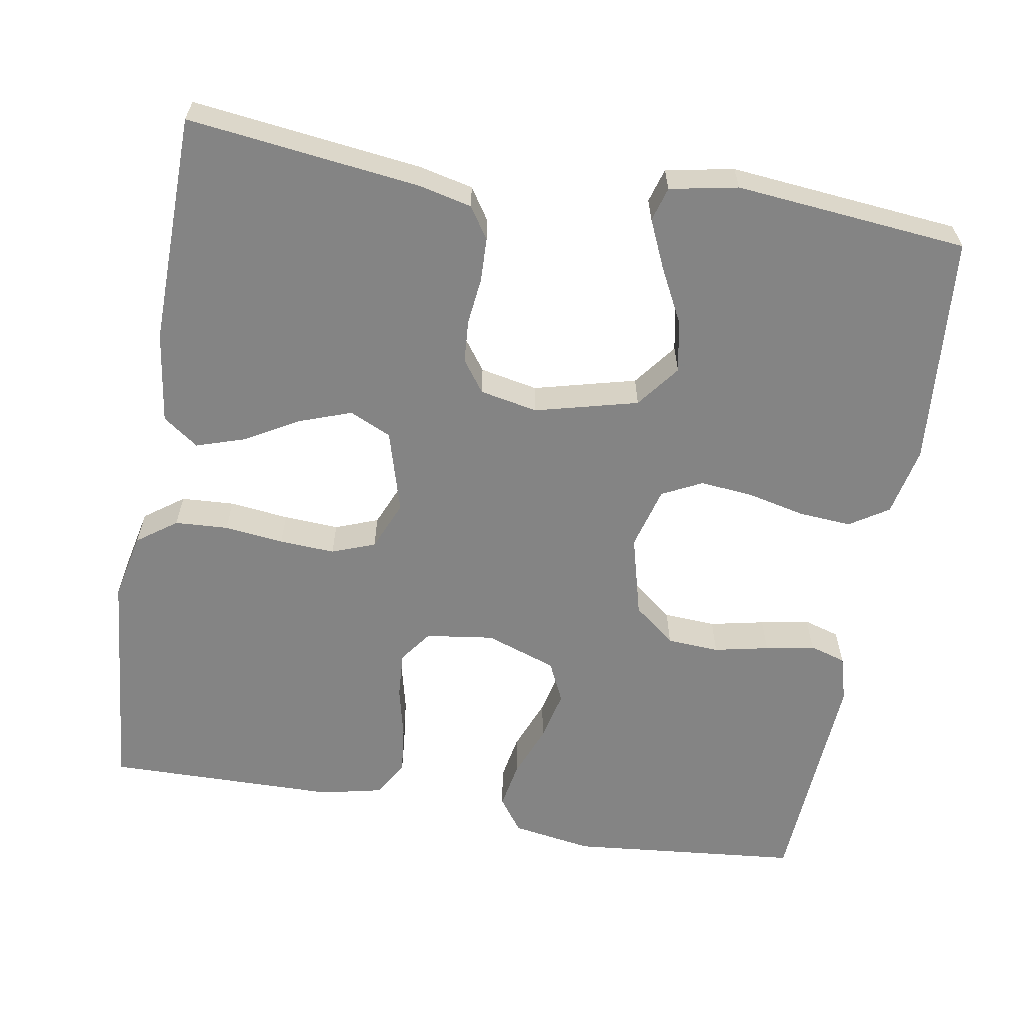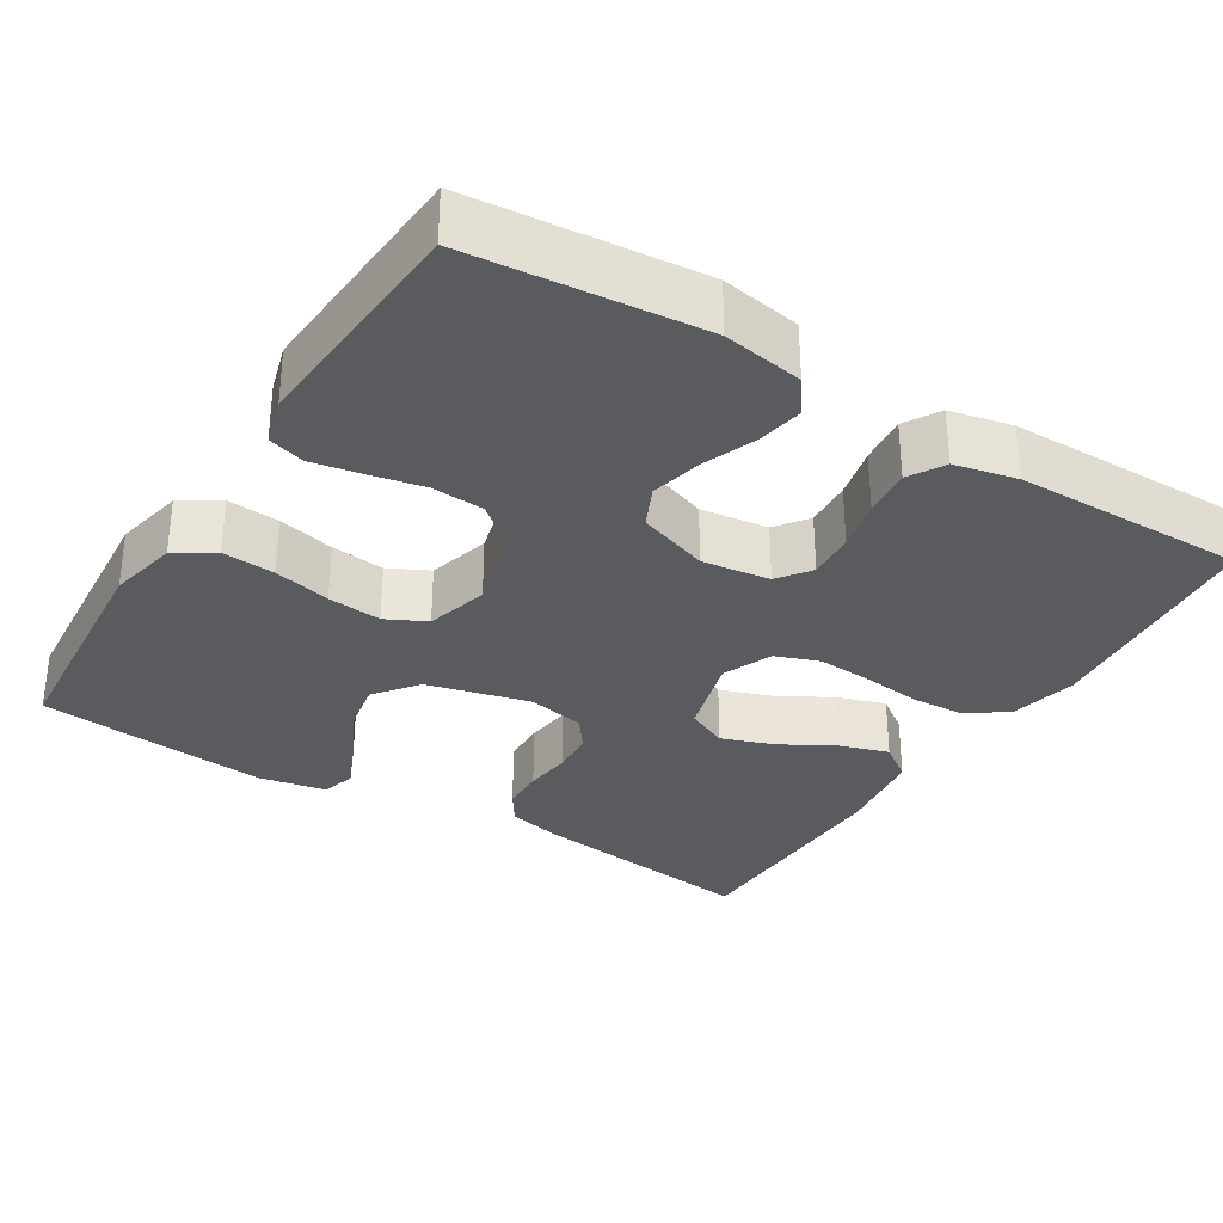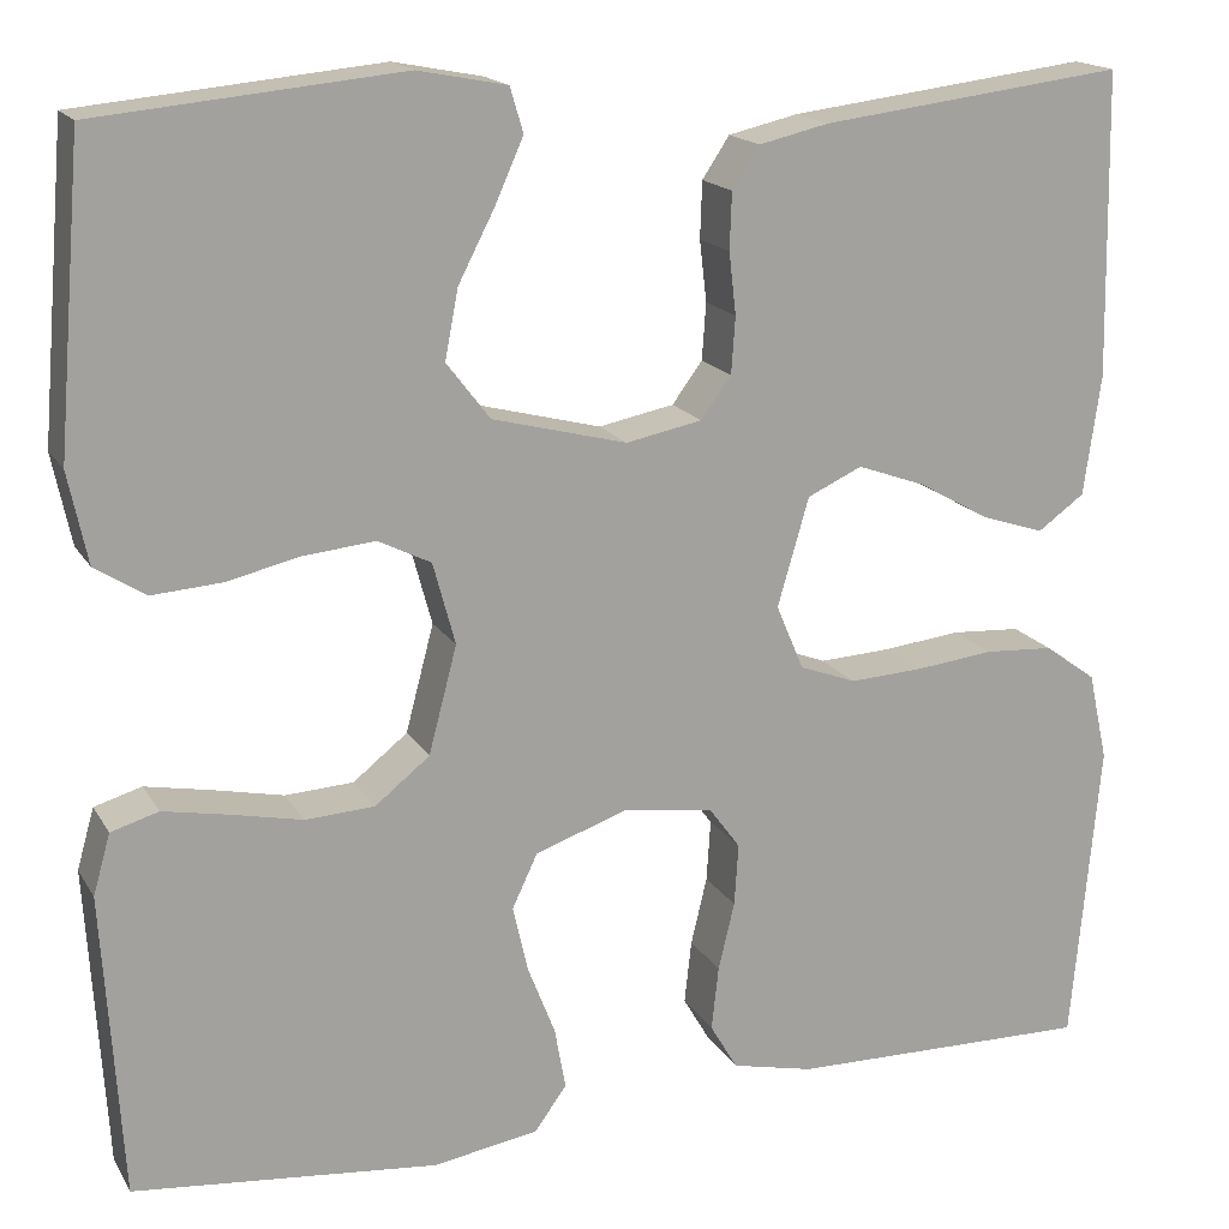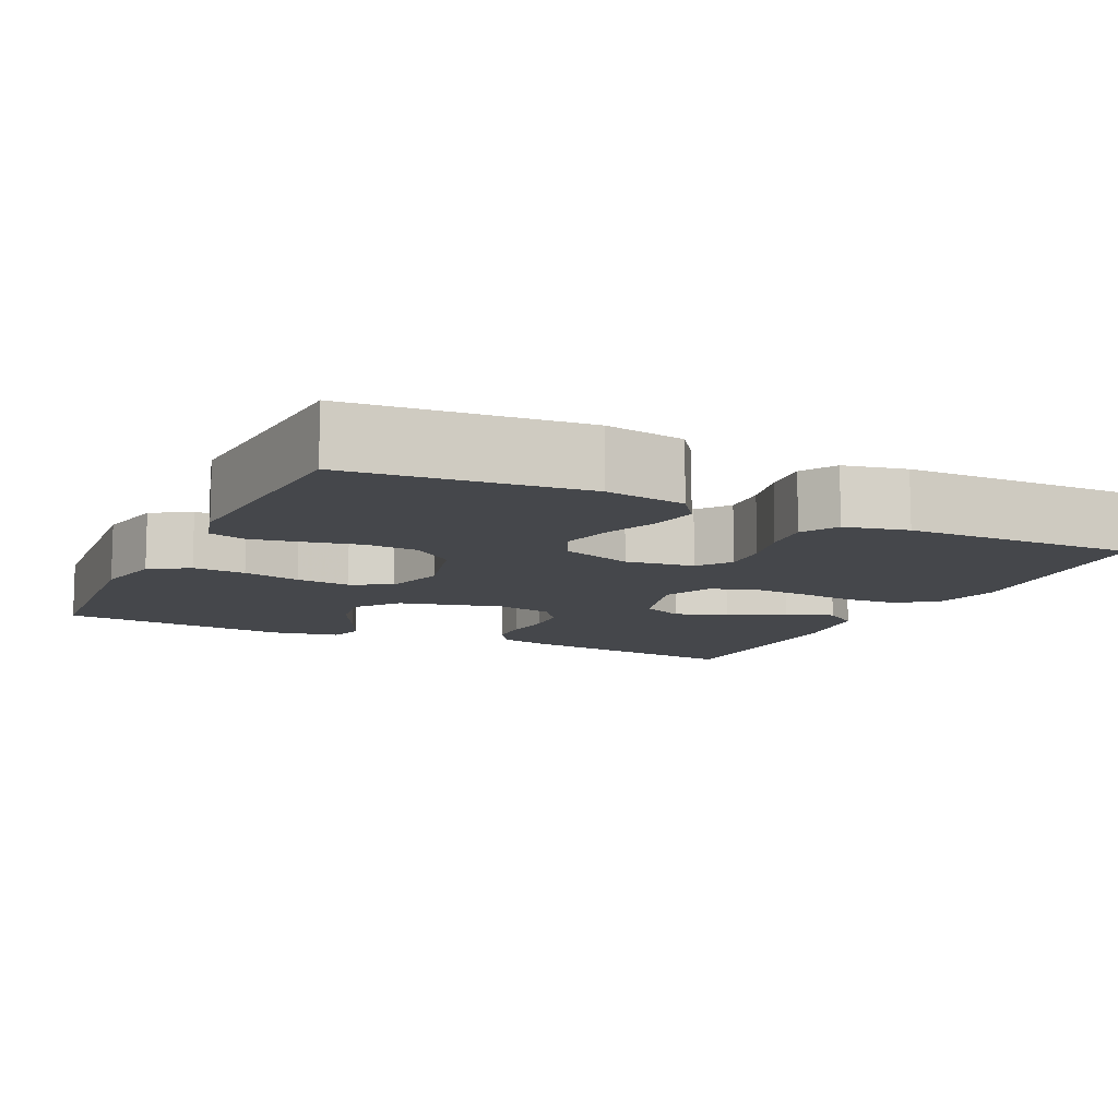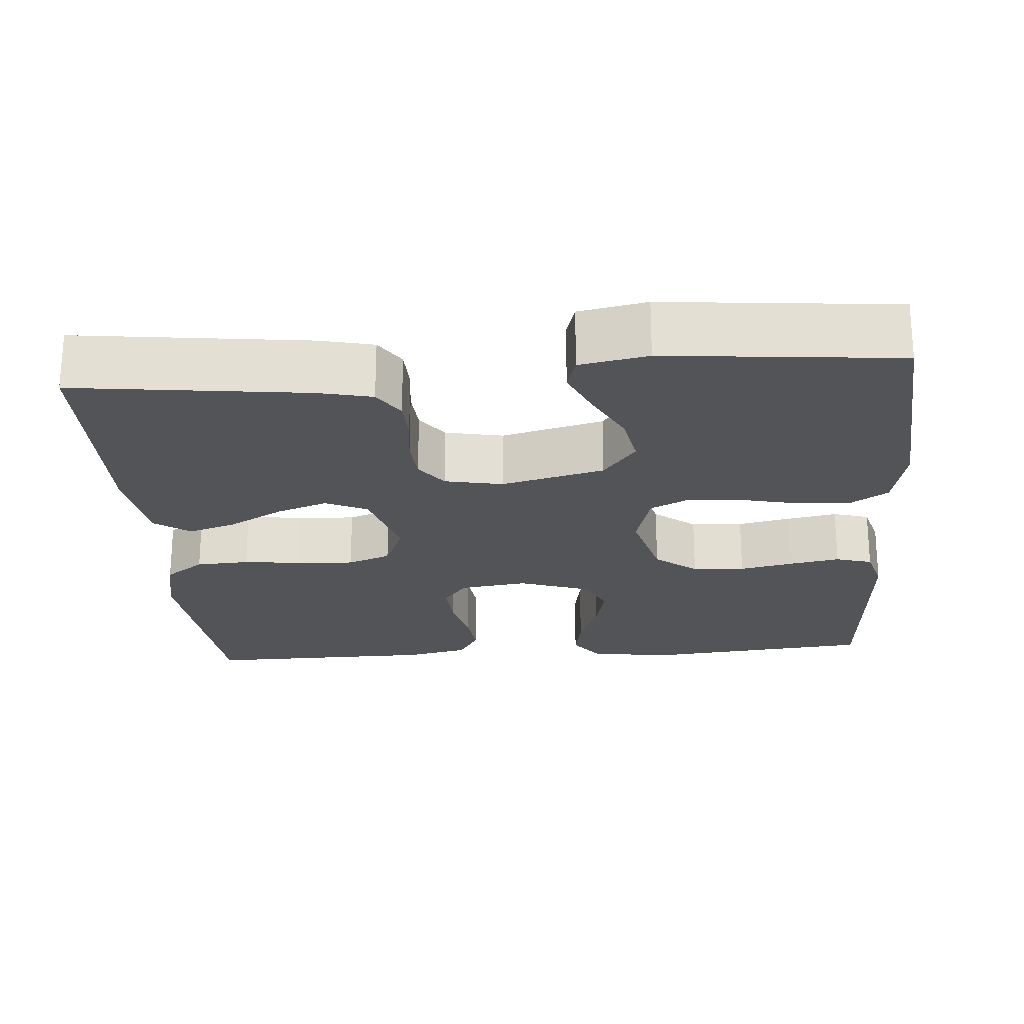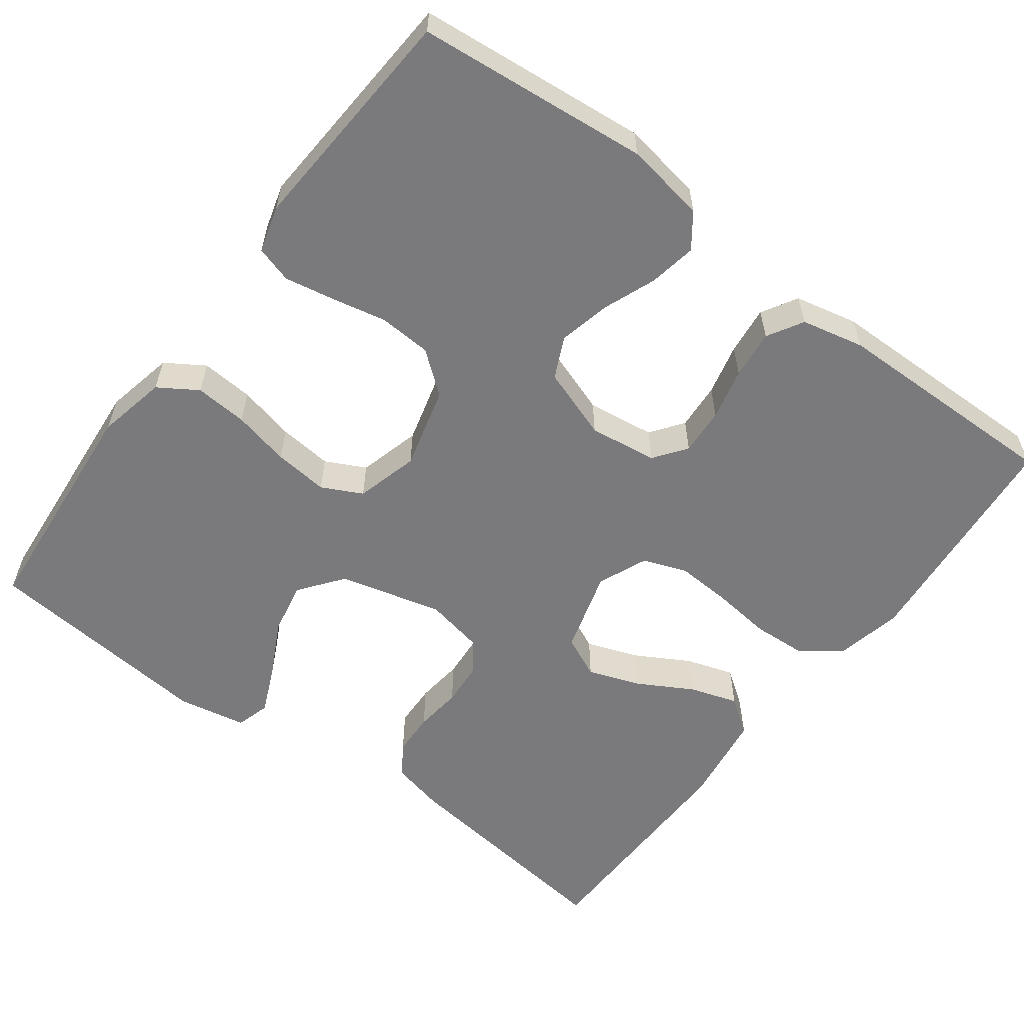
<metadata>
{"format":"obj","ext":"obj","renderer":"f3d","projection":"perspective","resolution":1024,"background":"white","views":[{"elev":-61.3,"azim":-9.7,"up":"+Y"},{"elev":-32.3,"azim":148.0,"up":"+Y"},{"elev":16.9,"azim":158.6,"up":"+Z"},{"elev":-10.6,"azim":154.4,"up":"+Y"},{"elev":-22.9,"azim":4.4,"up":"+Y"},{"elev":-58.2,"azim":143.2,"up":"+Y"}]}
</metadata>
<code>
v -0.5 0.07 0.5
v -0.2 0.07 0.463
v -0.131 0.07 0.447
v -0.104 0.07 0.406
v -0.102 0.07 0.35
v -0.109 0.07 0.289
v -0.105 0.07 0.233
v -0.075 0.07 0.192
v 0 0.07 0.177
v 0.133 0.07 0.211
v 0.176 0.07 0.267
v 0.163 0.07 0.335
v 0.127 0.07 0.405
v 0.099 0.07 0.468
v 0.112 0.07 0.512
v 0.2 0.07 0.529
v 0.5 0.07 0.5
v 0.525 0.07 0.2
v 0.506 0.07 0.11
v 0.456 0.07 0.078
v 0.388 0.07 0.083
v 0.314 0.07 0.1
v 0.244 0.07 0.107
v 0.192 0.07 0.081
v 0.17 0.07 0
v 0.198 0.07 -0.106
v 0.252 0.07 -0.149
v 0.32 0.07 -0.153
v 0.391 0.07 -0.138
v 0.455 0.07 -0.126
v 0.502 0.07 -0.14
v 0.519 0.07 -0.2
v 0.5 0.07 -0.5
v 0.2 0.07 -0.529
v 0.096 0.07 -0.512
v 0.064 0.07 -0.468
v 0.075 0.07 -0.407
v 0.102 0.07 -0.338
v 0.117 0.07 -0.272
v 0.092 0.07 -0.219
v 0 0.07 -0.187
v -0.088 0.07 -0.199
v -0.119 0.07 -0.241
v -0.115 0.07 -0.302
v -0.099 0.07 -0.369
v -0.092 0.07 -0.432
v -0.119 0.07 -0.478
v -0.2 0.07 -0.496
v -0.5 0.07 -0.5
v -0.528 0.07 -0.2
v -0.509 0.07 -0.113
v -0.458 0.07 -0.076
v -0.389 0.07 -0.072
v -0.312 0.07 -0.081
v -0.24 0.07 -0.085
v -0.184 0.07 -0.064
v -0.157 0.07 0
v -0.188 0.07 0.107
v -0.242 0.07 0.132
v -0.309 0.07 0.108
v -0.38 0.07 0.068
v -0.442 0.07 0.048
v -0.488 0.07 0.081
v -0.505 0.07 0.2
v -0.5 0 0.5
v -0.2 0 0.463
v -0.131 0 0.447
v -0.104 0 0.406
v -0.102 0 0.35
v -0.109 0 0.289
v -0.105 0 0.233
v -0.075 0 0.192
v 0 0 0.177
v 0.133 0 0.211
v 0.176 0 0.267
v 0.163 0 0.335
v 0.127 0 0.405
v 0.099 0 0.468
v 0.112 0 0.512
v 0.2 0 0.529
v 0.5 0 0.5
v 0.525 0 0.2
v 0.506 0 0.11
v 0.456 0 0.078
v 0.388 0 0.083
v 0.314 0 0.1
v 0.244 0 0.107
v 0.192 0 0.081
v 0.17 0 0
v 0.198 0 -0.106
v 0.252 0 -0.149
v 0.32 0 -0.153
v 0.391 0 -0.138
v 0.455 0 -0.126
v 0.502 0 -0.14
v 0.519 0 -0.2
v 0.5 0 -0.5
v 0.2 0 -0.529
v 0.096 0 -0.512
v 0.064 0 -0.468
v 0.075 0 -0.407
v 0.102 0 -0.338
v 0.117 0 -0.272
v 0.092 0 -0.219
v 0 0 -0.187
v -0.088 0 -0.199
v -0.119 0 -0.241
v -0.115 0 -0.302
v -0.099 0 -0.369
v -0.092 0 -0.432
v -0.119 0 -0.478
v -0.2 0 -0.496
v -0.5 0 -0.5
v -0.528 0 -0.2
v -0.509 0 -0.113
v -0.458 0 -0.076
v -0.389 0 -0.072
v -0.312 0 -0.081
v -0.24 0 -0.085
v -0.184 0 -0.064
v -0.157 0 0
v -0.188 0 0.107
v -0.242 0 0.132
v -0.309 0 0.108
v -0.38 0 0.068
v -0.442 0 0.048
v -0.488 0 0.081
v -0.505 0 0.2
f 4 5 6
f 3 4 6
f 2 3 6
f 1 2 6
f 64 1 6
f 63 64 6
f 62 63 6
f 61 62 6
f 60 61 6
f 59 60 6 7
f 58 59 7 8
f 57 58 8 9
f 56 57 9 10
f 52 53 54
f 51 52 54
f 50 51 54
f 49 50 54
f 48 49 54
f 47 48 54
f 46 47 54
f 45 46 54
f 44 45 54
f 43 44 54 55
f 42 43 55 56
f 36 37 38
f 35 36 38
f 34 35 38
f 33 34 38
f 32 33 38
f 31 32 38
f 30 31 38
f 29 30 38
f 28 29 38
f 27 28 38 39
f 26 27 39 40
f 20 21 22
f 19 20 22
f 18 19 22
f 17 18 22
f 16 17 22
f 15 16 22
f 14 15 22
f 13 14 22
f 12 13 22
f 11 12 22 23
f 10 11 23 24
f 10 24 25
f 56 10 25
f 42 56 25
f 41 42 25
f 25 26 40 41
f 70 69 68
f 70 68 67
f 70 67 66
f 70 66 65
f 70 65 128
f 70 128 127
f 70 127 126
f 70 126 125
f 70 125 124
f 71 70 124 123
f 72 71 123 122
f 73 72 122 121
f 74 73 121 120
f 118 117 116
f 118 116 115
f 118 115 114
f 118 114 113
f 118 113 112
f 118 112 111
f 118 111 110
f 118 110 109
f 118 109 108
f 119 118 108 107
f 120 119 107 106
f 102 101 100
f 102 100 99
f 102 99 98
f 102 98 97
f 102 97 96
f 102 96 95
f 102 95 94
f 102 94 93
f 102 93 92
f 103 102 92 91
f 104 103 91 90
f 86 85 84
f 86 84 83
f 86 83 82
f 86 82 81
f 86 81 80
f 86 80 79
f 86 79 78
f 86 78 77
f 86 77 76
f 87 86 76 75
f 88 87 75 74
f 89 88 74
f 89 74 120
f 89 120 106
f 89 106 105
f 105 104 90 89
f 1 65 66 2
f 2 66 67 3
f 3 67 68 4
f 4 68 69 5
f 5 69 70 6
f 6 70 71 7
f 7 71 72 8
f 8 72 73 9
f 9 73 74 10
f 10 74 75 11
f 11 75 76 12
f 12 76 77 13
f 13 77 78 14
f 14 78 79 15
f 15 79 80 16
f 16 80 81 17
f 17 81 82 18
f 18 82 83 19
f 19 83 84 20
f 20 84 85 21
f 21 85 86 22
f 22 86 87 23
f 23 87 88 24
f 24 88 89 25
f 25 89 90 26
f 26 90 91 27
f 27 91 92 28
f 28 92 93 29
f 29 93 94 30
f 30 94 95 31
f 31 95 96 32
f 32 96 97 33
f 33 97 98 34
f 34 98 99 35
f 35 99 100 36
f 36 100 101 37
f 37 101 102 38
f 38 102 103 39
f 39 103 104 40
f 40 104 105 41
f 41 105 106 42
f 42 106 107 43
f 43 107 108 44
f 44 108 109 45
f 45 109 110 46
f 46 110 111 47
f 47 111 112 48
f 48 112 113 49
f 49 113 114 50
f 50 114 115 51
f 51 115 116 52
f 52 116 117 53
f 53 117 118 54
f 54 118 119 55
f 55 119 120 56
f 56 120 121 57
f 57 121 122 58
f 58 122 123 59
f 59 123 124 60
f 60 124 125 61
f 61 125 126 62
f 62 126 127 63
f 63 127 128 64
f 64 128 65 1

</code>
